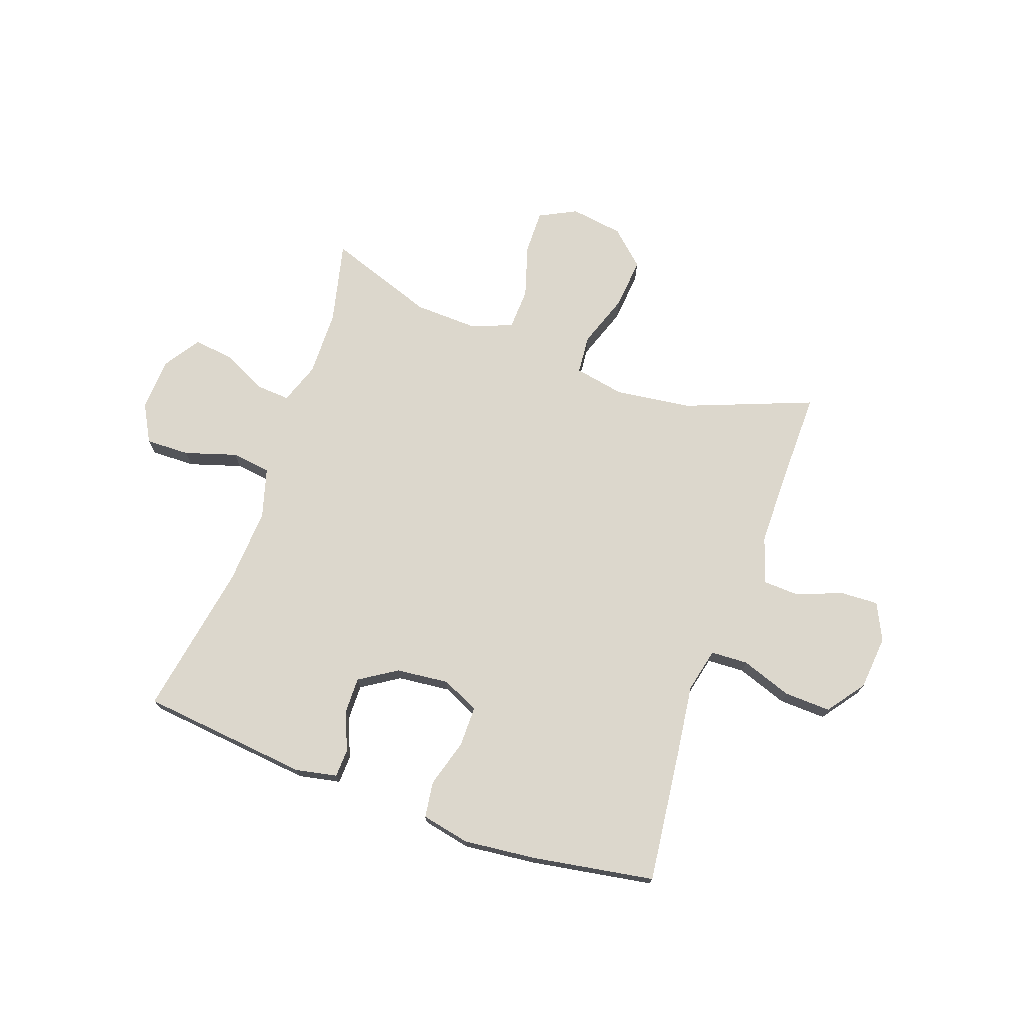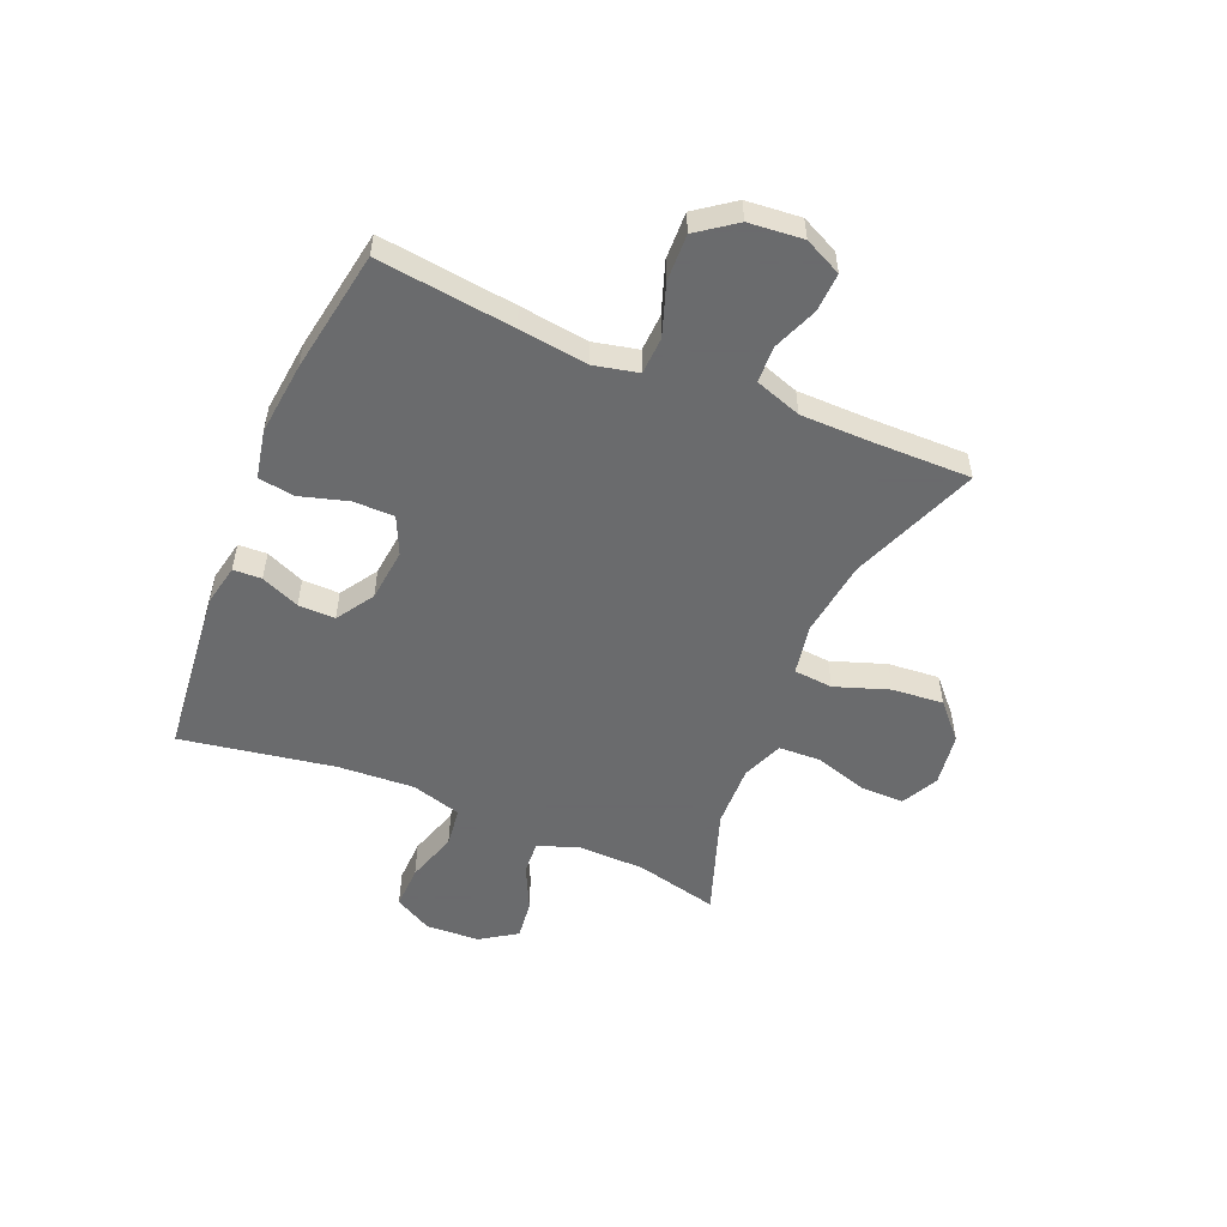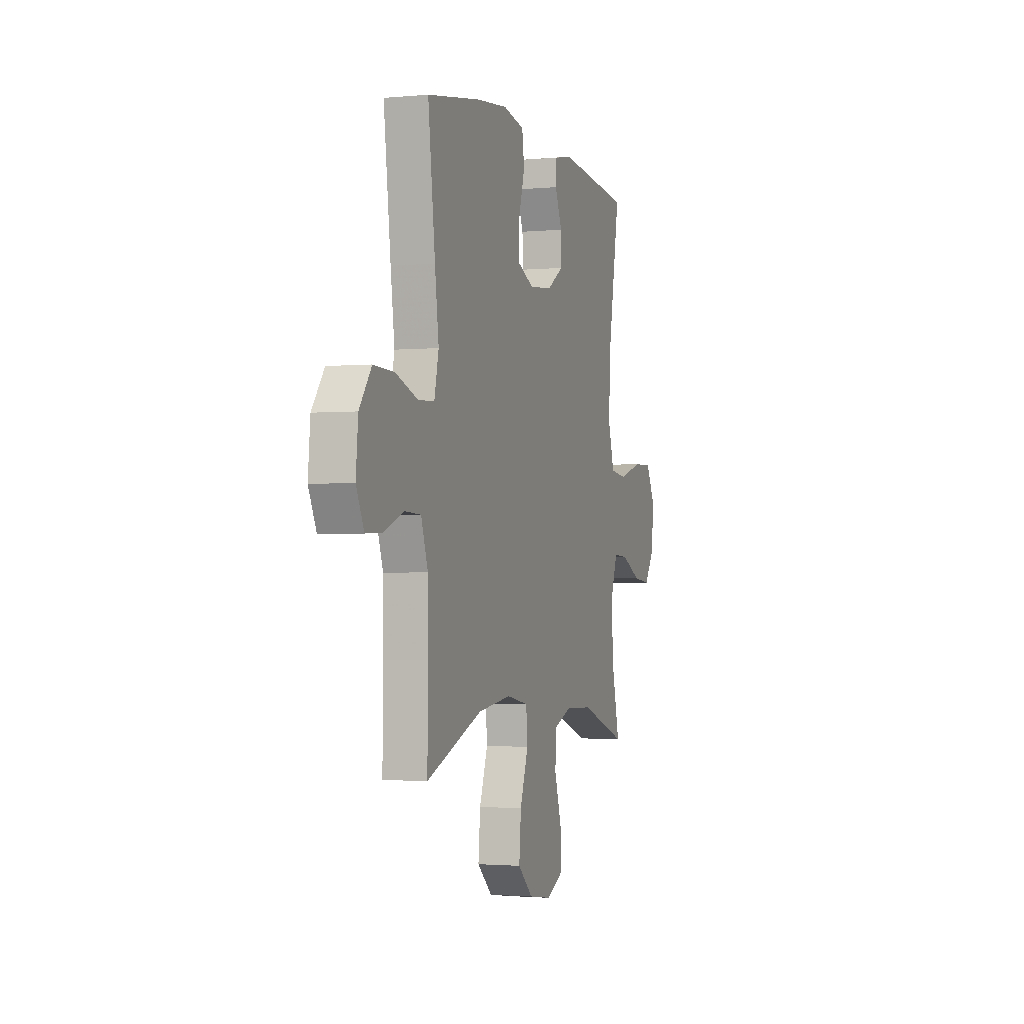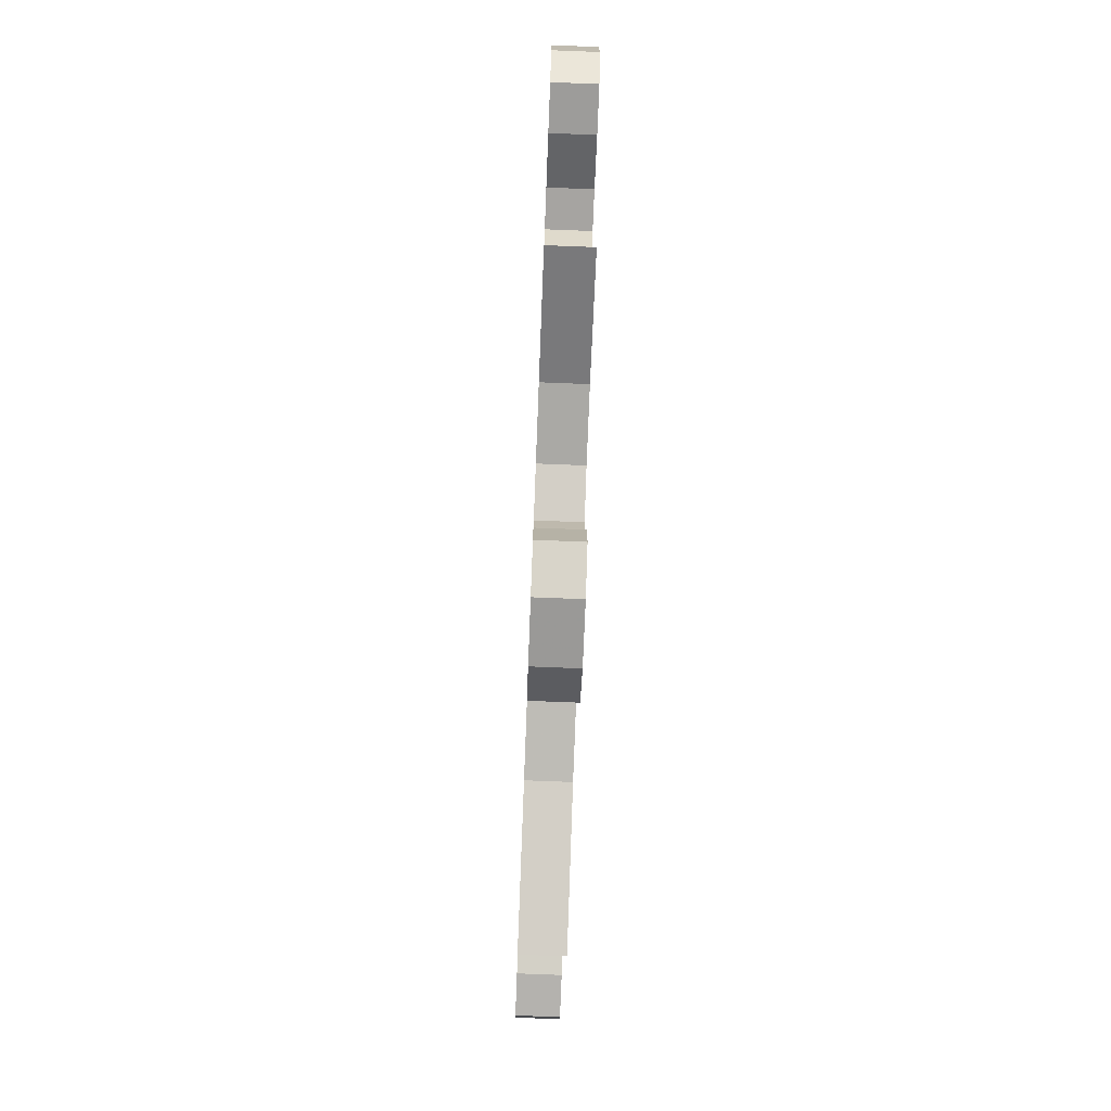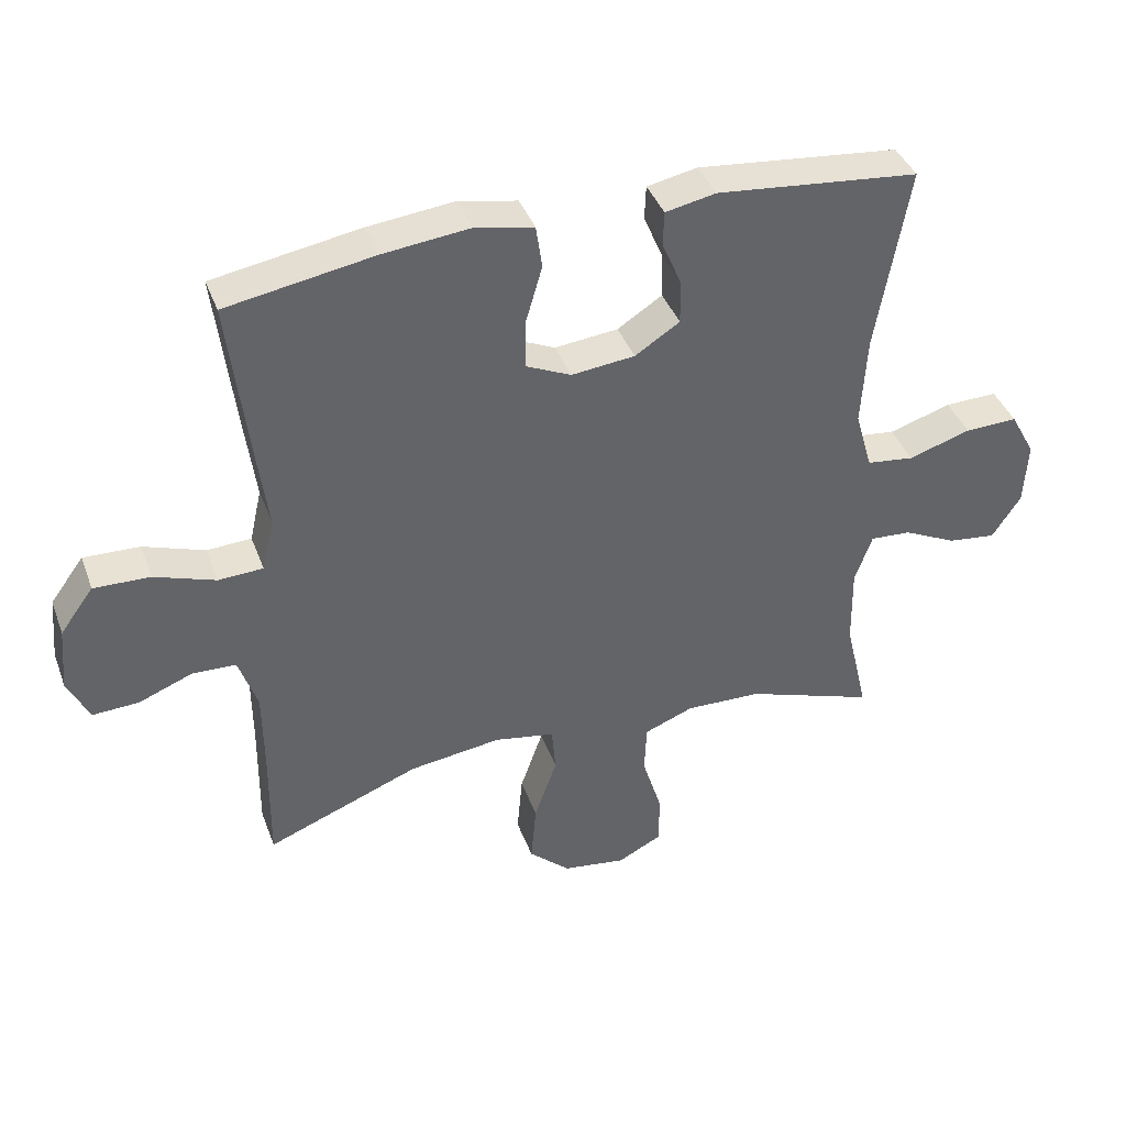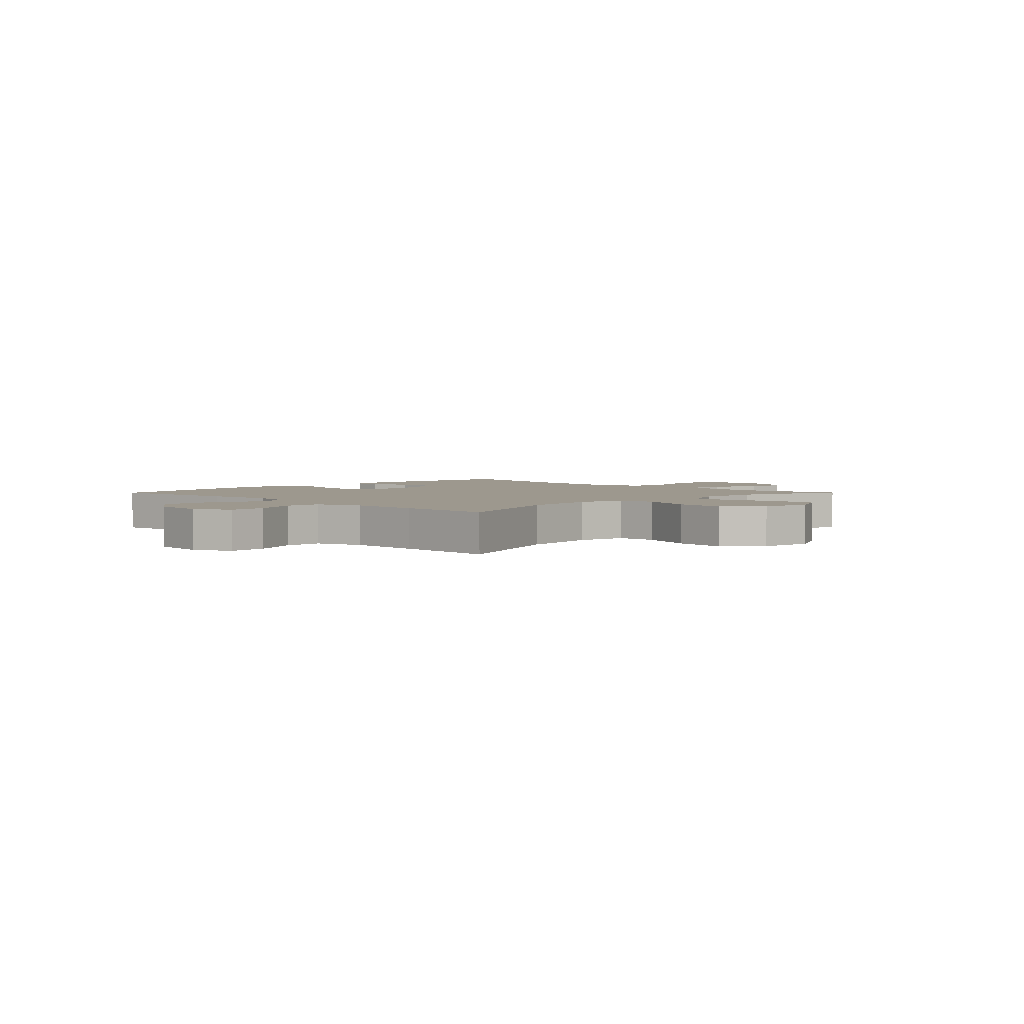
<metadata>
{"format":"obj","ext":"obj","renderer":"f3d","projection":"perspective","resolution":1024,"background":"white","views":[{"elev":72.8,"azim":19.6,"up":"+Y"},{"elev":-53.2,"azim":67.1,"up":"+Y"},{"elev":-1.9,"azim":108.6,"up":"+Z"},{"elev":-77.3,"azim":-92.2,"up":"+Z"},{"elev":40.1,"azim":160.5,"up":"+Z"},{"elev":3.2,"azim":134.6,"up":"+Y"}]}
</metadata>
<code>
v -0.5 0.07 0.5
v -0.197 0.07 0.532
v -0.122 0.07 0.517
v -0.12 0.07 0.466
v -0.149 0.07 0.397
v -0.15 0.07 0.331
v -0.083 0.07 0.288
v 0.012 0.07 0.278
v 0.079 0.07 0.309
v 0.079 0.07 0.382
v 0.054 0.07 0.468
v 0.063 0.07 0.533
v 0.15 0.07 0.551
v 0.28 0.07 0.537
v 0.5 0.07 0.5
v 0.471 0.07 0.256
v 0.455 0.07 0.133
v 0.473 0.07 0.053
v 0.54 0.07 0.05
v 0.631 0.07 0.082
v 0.715 0.07 0.085
v 0.765 0.07 0.017
v 0.774 0.07 -0.08
v 0.742 0.07 -0.147
v 0.673 0.07 -0.144
v 0.592 0.07 -0.112
v 0.527 0.07 -0.115
v 0.499 0.07 -0.198
v 0.498 0.07 -0.325
v 0.5 0.07 -0.5
v 0.271 0.07 -0.411
v 0.133 0.07 -0.393
v 0.043 0.07 -0.41
v 0.037 0.07 -0.48
v 0.071 0.07 -0.577
v 0.079 0.07 -0.669
v 0.017 0.07 -0.726
v -0.078 0.07 -0.74
v -0.145 0.07 -0.706
v -0.144 0.07 -0.627
v -0.115 0.07 -0.532
v -0.118 0.07 -0.457
v -0.192 0.07 -0.428
v -0.306 0.07 -0.432
v -0.5 0.07 -0.5
v -0.465 0.07 -0.351
v -0.463 0.07 -0.232
v -0.489 0.07 -0.158
v -0.55 0.07 -0.162
v -0.63 0.07 -0.201
v -0.702 0.07 -0.21
v -0.745 0.07 -0.145
v -0.75 0.07 -0.049
v -0.713 0.07 0.019
v -0.634 0.07 0.017
v -0.541 0.07 -0.012
v -0.47 0.07 -0.003
v -0.444 0.07 0.087
v -0.452 0.07 0.223
v -0.5 0 0.5
v -0.197 0 0.532
v -0.122 0 0.517
v -0.12 0 0.466
v -0.149 0 0.397
v -0.15 0 0.331
v -0.083 0 0.288
v 0.012 0 0.278
v 0.079 0 0.309
v 0.079 0 0.382
v 0.054 0 0.468
v 0.063 0 0.533
v 0.15 0 0.551
v 0.28 0 0.537
v 0.5 0 0.5
v 0.471 0 0.256
v 0.455 0 0.133
v 0.473 0 0.053
v 0.54 0 0.05
v 0.631 0 0.082
v 0.715 0 0.085
v 0.765 0 0.017
v 0.774 0 -0.08
v 0.742 0 -0.147
v 0.673 0 -0.144
v 0.592 0 -0.112
v 0.527 0 -0.115
v 0.499 0 -0.198
v 0.498 0 -0.325
v 0.5 0 -0.5
v 0.271 0 -0.411
v 0.133 0 -0.393
v 0.043 0 -0.41
v 0.037 0 -0.48
v 0.071 0 -0.577
v 0.079 0 -0.669
v 0.017 0 -0.726
v -0.078 0 -0.74
v -0.145 0 -0.706
v -0.144 0 -0.627
v -0.115 0 -0.532
v -0.118 0 -0.457
v -0.192 0 -0.428
v -0.306 0 -0.432
v -0.5 0 -0.5
v -0.465 0 -0.351
v -0.463 0 -0.232
v -0.489 0 -0.158
v -0.55 0 -0.162
v -0.63 0 -0.201
v -0.702 0 -0.21
v -0.745 0 -0.145
v -0.75 0 -0.049
v -0.713 0 0.019
v -0.634 0 0.017
v -0.541 0 -0.012
v -0.47 0 -0.003
v -0.444 0 0.087
v -0.452 0 0.223
f 53 54 55 56
f 53 56 57
f 52 53 57
f 49 50 51 52
f 48 49 52 57
f 47 48 57 58
f 44 45 46
f 43 44 46 47
f 42 43 47 58
f 38 39 40 41
f 38 41 42
f 37 38 42
f 34 35 36 37
f 34 37 42
f 33 34 42 58
f 29 30 31
f 28 29 31 32
f 27 28 32 33
f 23 24 25 26
f 23 26 27
f 22 23 27
f 19 20 21 22
f 18 19 22 27
f 14 15 16 17
f 14 17 18
f 10 11 12 13
f 9 10 13 14
f 2 3 4 5
f 59 1 2 5
f 59 5 6
f 58 59 6 7
f 33 58 7 8
f 27 33 8 9
f 9 14 18 27
f 115 114 113 112
f 116 115 112
f 116 112 111
f 111 110 109 108
f 116 111 108 107
f 117 116 107 106
f 105 104 103
f 106 105 103 102
f 117 106 102 101
f 100 99 98 97
f 101 100 97
f 101 97 96
f 96 95 94 93
f 101 96 93
f 117 101 93 92
f 90 89 88
f 91 90 88 87
f 92 91 87 86
f 85 84 83 82
f 86 85 82
f 86 82 81
f 81 80 79 78
f 86 81 78 77
f 76 75 74 73
f 77 76 73
f 72 71 70 69
f 73 72 69 68
f 64 63 62 61
f 64 61 60 118
f 65 64 118
f 66 65 118 117
f 67 66 117 92
f 68 67 92 86
f 86 77 73 68
f 1 60 61 2
f 2 61 62 3
f 3 62 63 4
f 4 63 64 5
f 5 64 65 6
f 6 65 66 7
f 7 66 67 8
f 8 67 68 9
f 9 68 69 10
f 10 69 70 11
f 11 70 71 12
f 12 71 72 13
f 13 72 73 14
f 14 73 74 15
f 15 74 75 16
f 16 75 76 17
f 17 76 77 18
f 18 77 78 19
f 19 78 79 20
f 20 79 80 21
f 21 80 81 22
f 22 81 82 23
f 23 82 83 24
f 24 83 84 25
f 25 84 85 26
f 26 85 86 27
f 27 86 87 28
f 28 87 88 29
f 29 88 89 30
f 30 89 90 31
f 31 90 91 32
f 32 91 92 33
f 33 92 93 34
f 34 93 94 35
f 35 94 95 36
f 36 95 96 37
f 37 96 97 38
f 38 97 98 39
f 39 98 99 40
f 40 99 100 41
f 41 100 101 42
f 42 101 102 43
f 43 102 103 44
f 44 103 104 45
f 45 104 105 46
f 46 105 106 47
f 47 106 107 48
f 48 107 108 49
f 49 108 109 50
f 50 109 110 51
f 51 110 111 52
f 52 111 112 53
f 53 112 113 54
f 54 113 114 55
f 55 114 115 56
f 56 115 116 57
f 57 116 117 58
f 58 117 118 59
f 59 118 60 1

</code>
